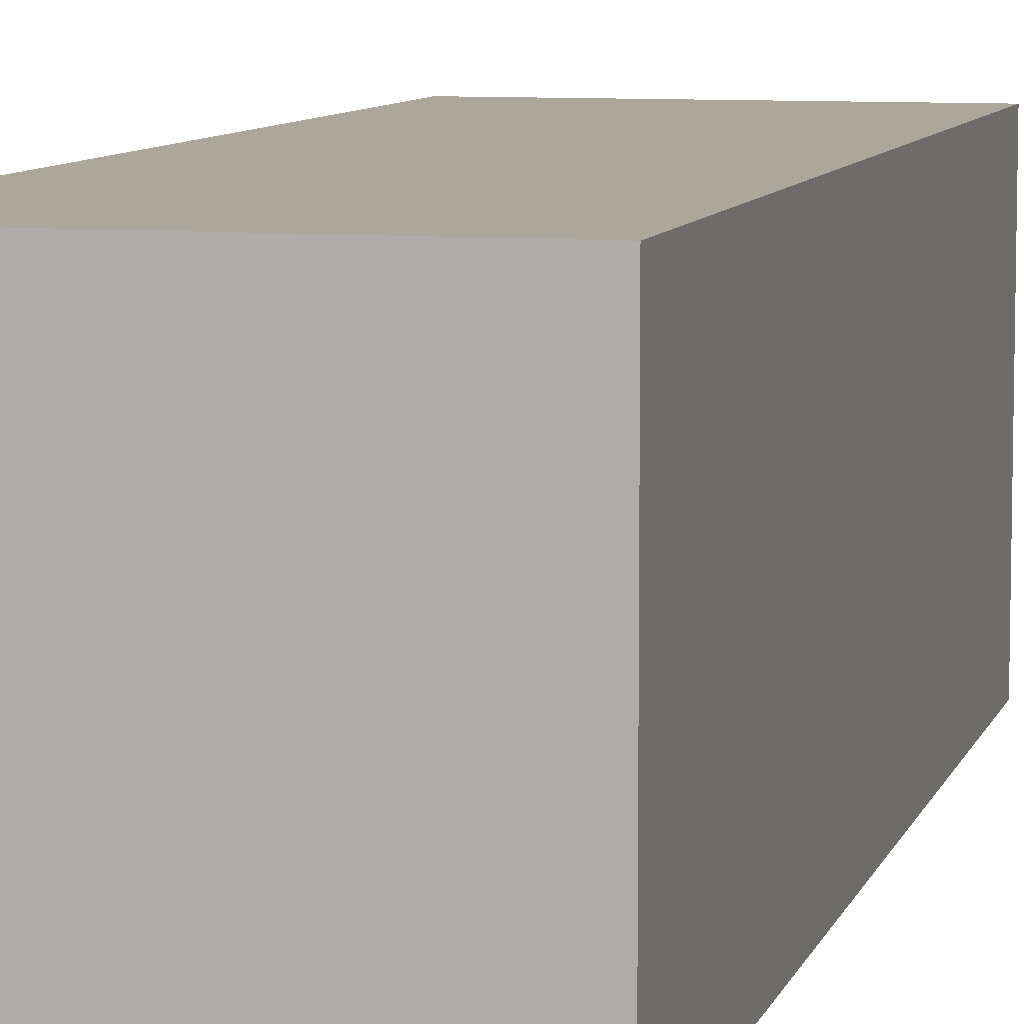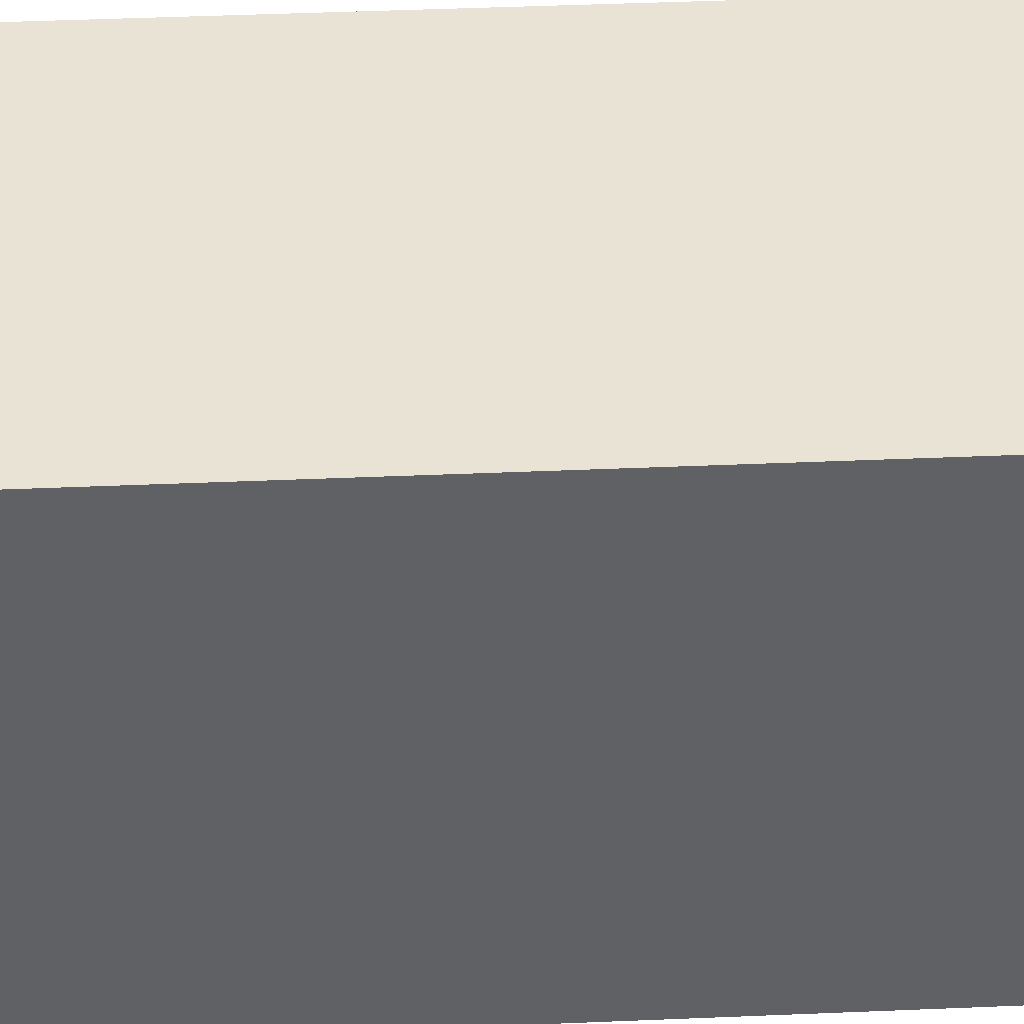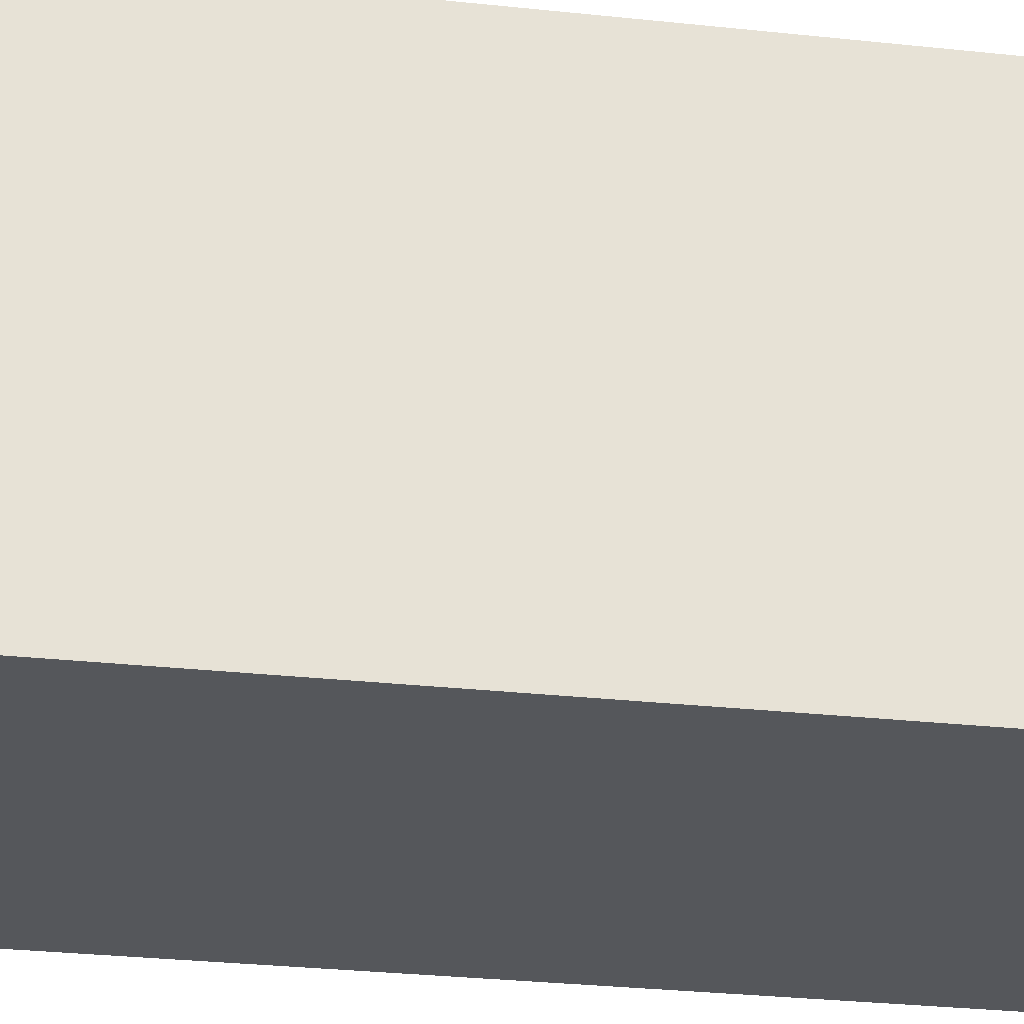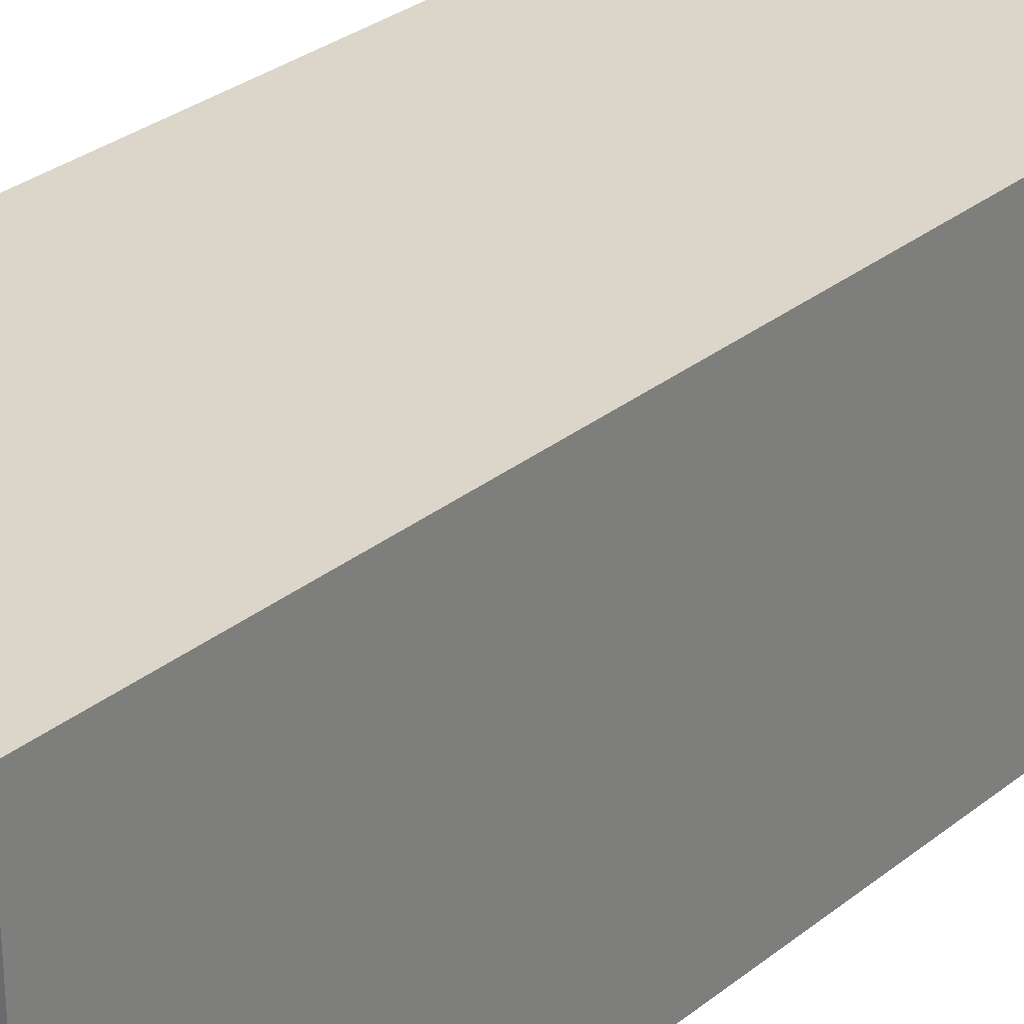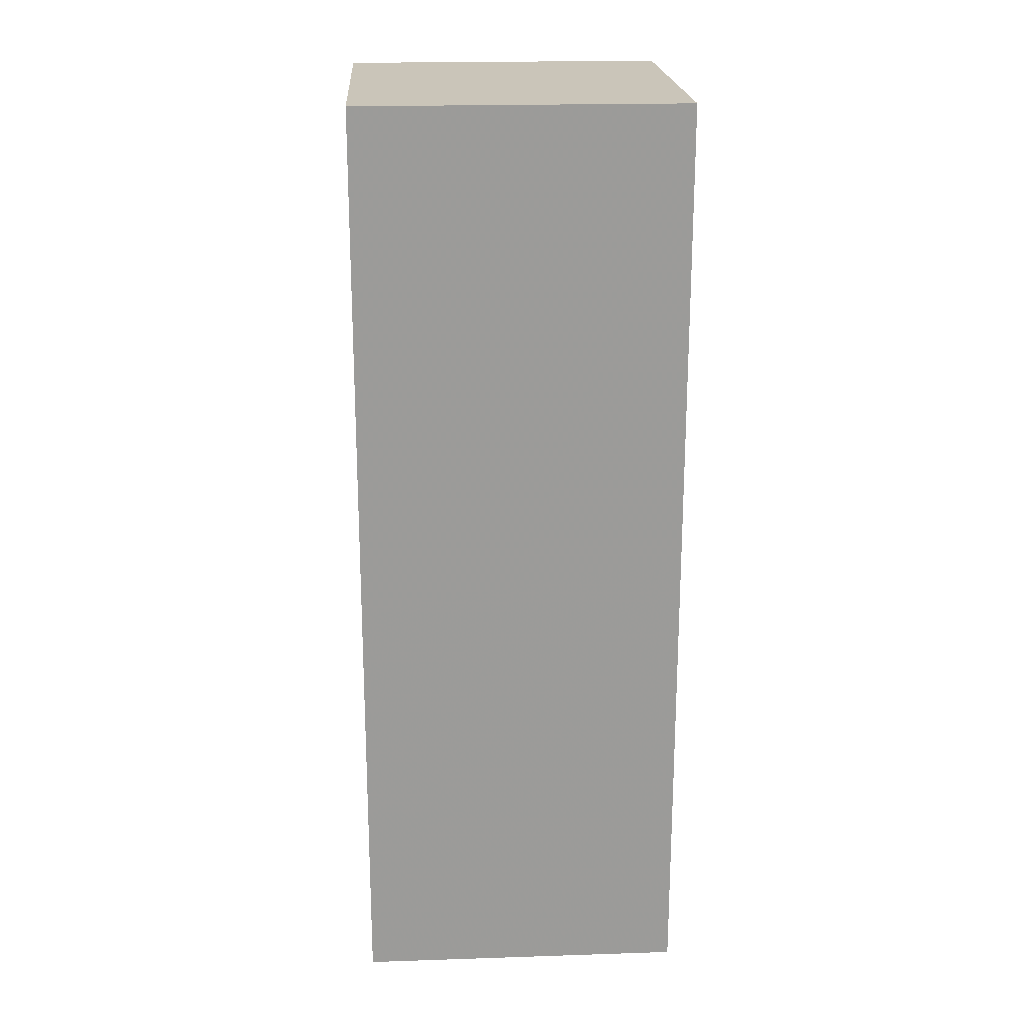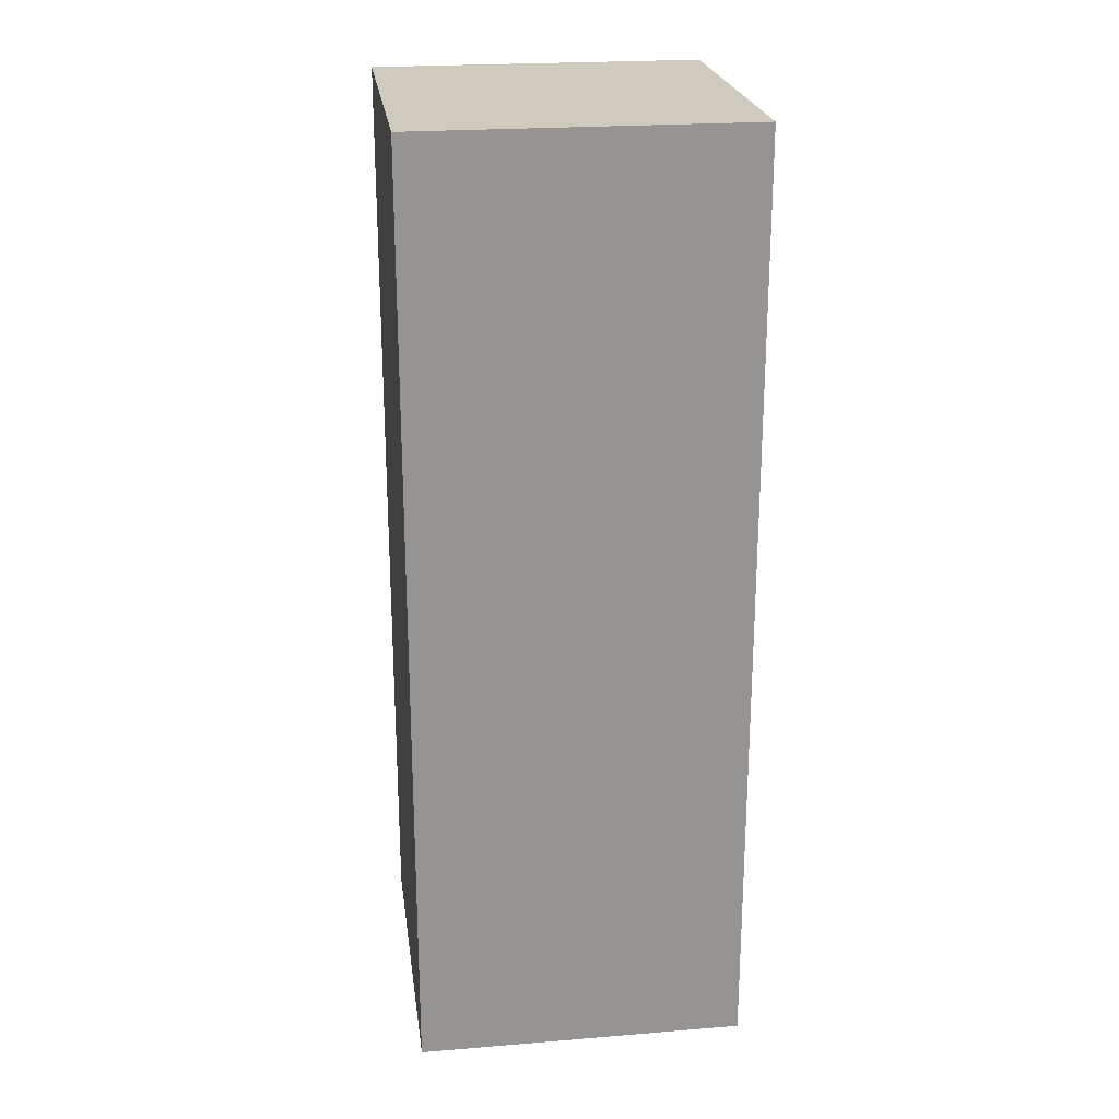
<metadata>
{"format":"obj","ext":"obj","renderer":"f3d","projection":"perspective","resolution":1024,"background":"white","views":[{"elev":8.2,"azim":-165.7,"up":"+Y"},{"elev":41.0,"azim":87.0,"up":"+Y"},{"elev":-26.4,"azim":80.0,"up":"+Y"},{"elev":29.9,"azim":-139.2,"up":"+Y"},{"elev":20.7,"azim":86.6,"up":"+Z"},{"elev":23.2,"azim":82.2,"up":"+Z"}]}
</metadata>
<code>
v -0.1756 0.842 0.9952
v -0.1756 1.193 0.9952
v -0.1756 0.842 -0.004824
v -0.1756 1.193 -0.004824
v 0.1756 0.842 0.9952
v 0.1756 1.193 0.9952
v 0.1756 0.842 -0.004824
v 0.1756 1.193 -0.004824
f 1 2 4
f 1 4 3
f 3 4 8
f 3 8 7
f 7 8 6
f 7 6 5
f 5 6 2
f 5 2 1
f 3 7 5
f 3 5 1
f 8 4 2
f 8 2 6

</code>
